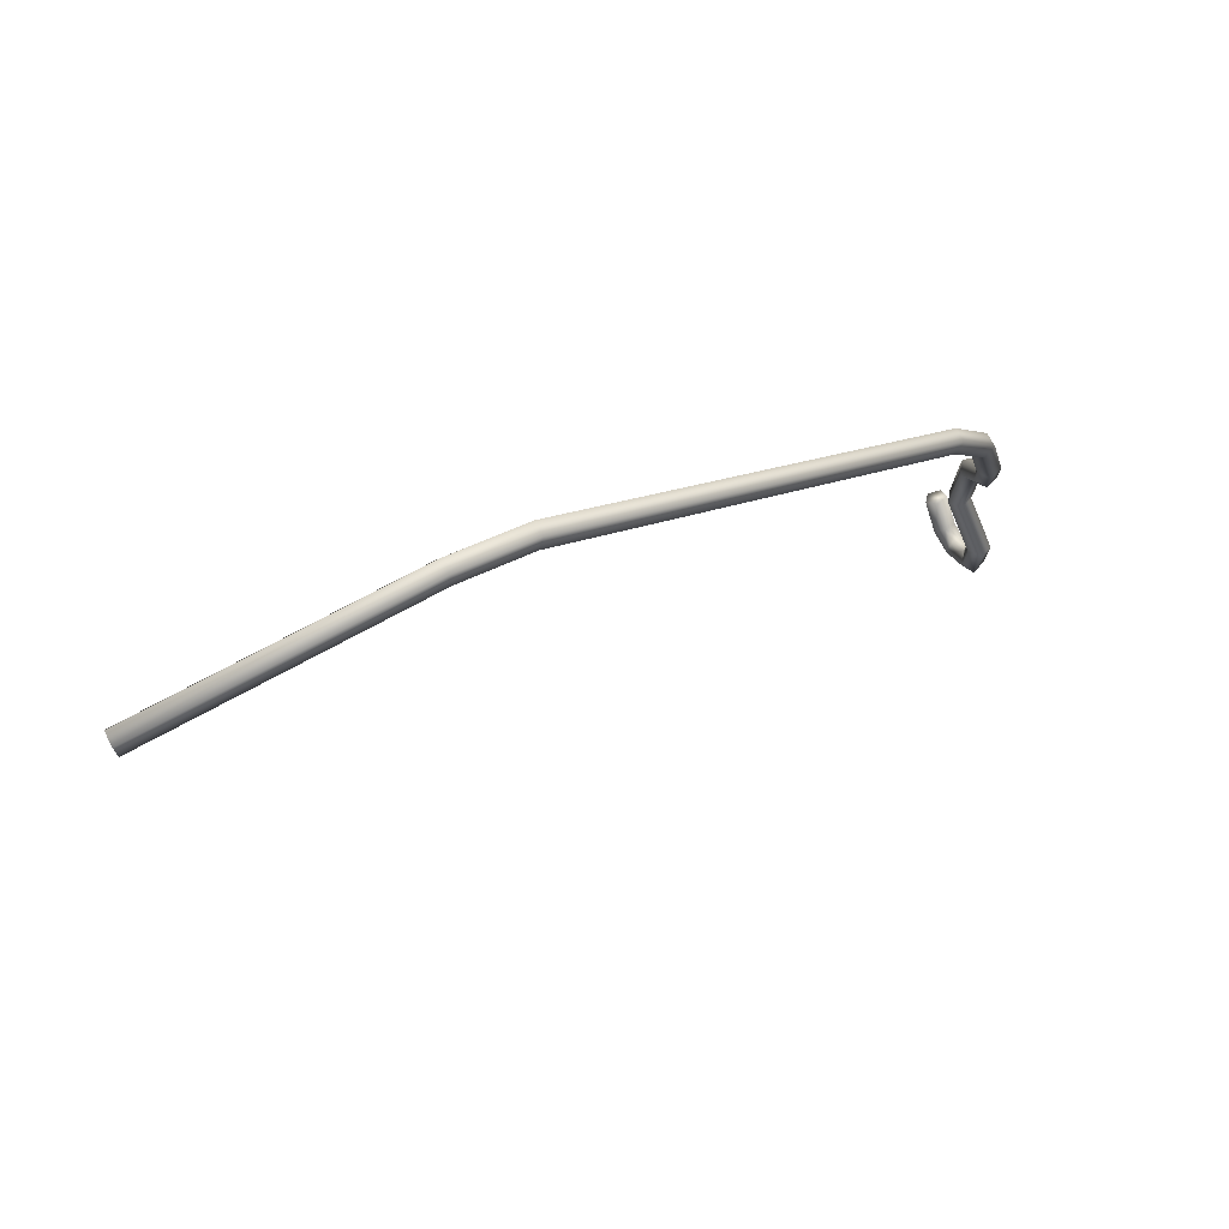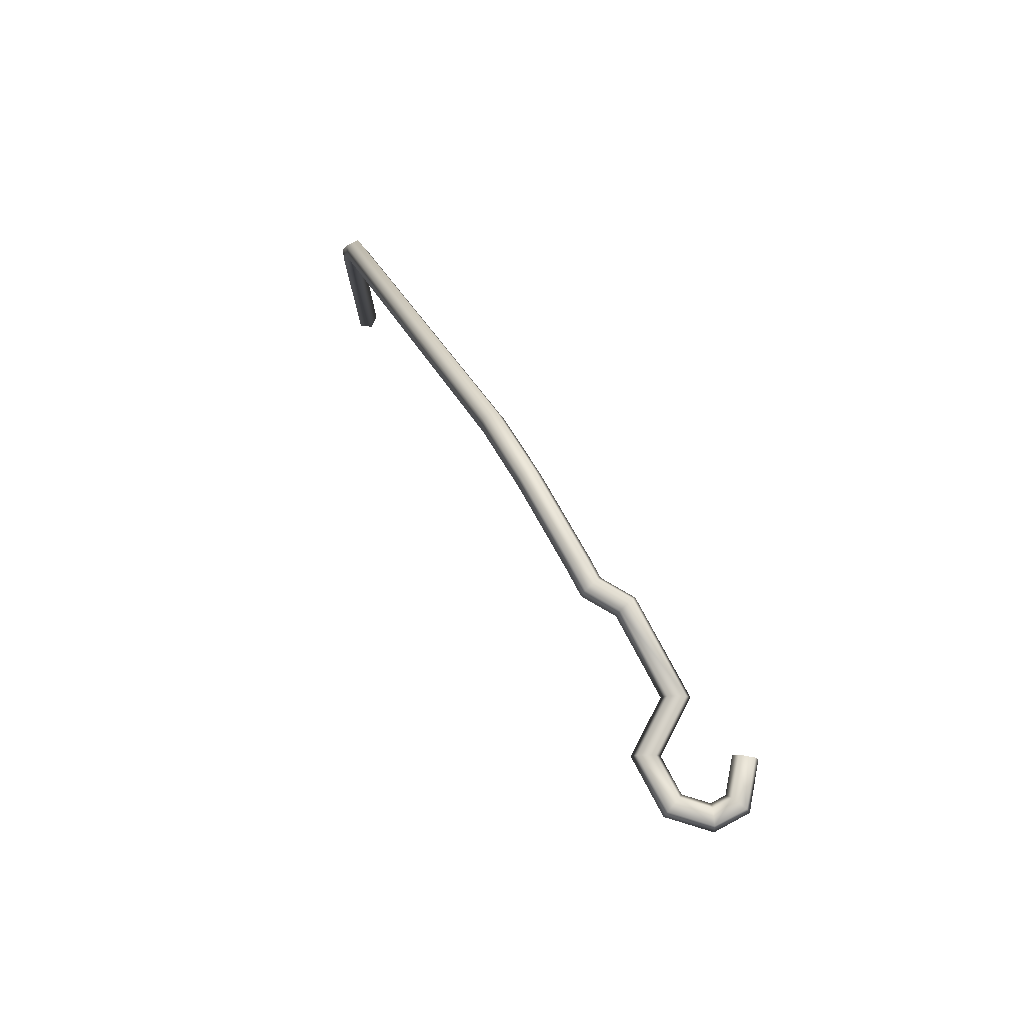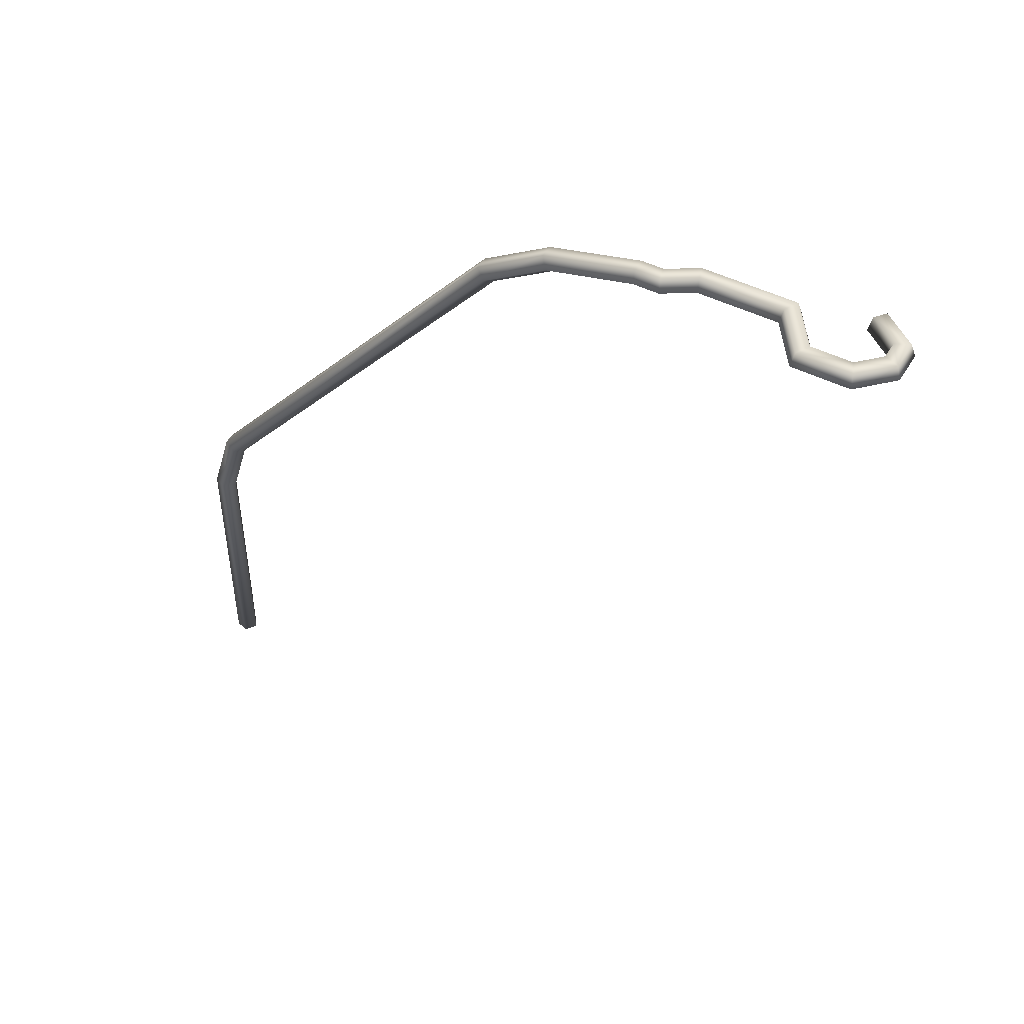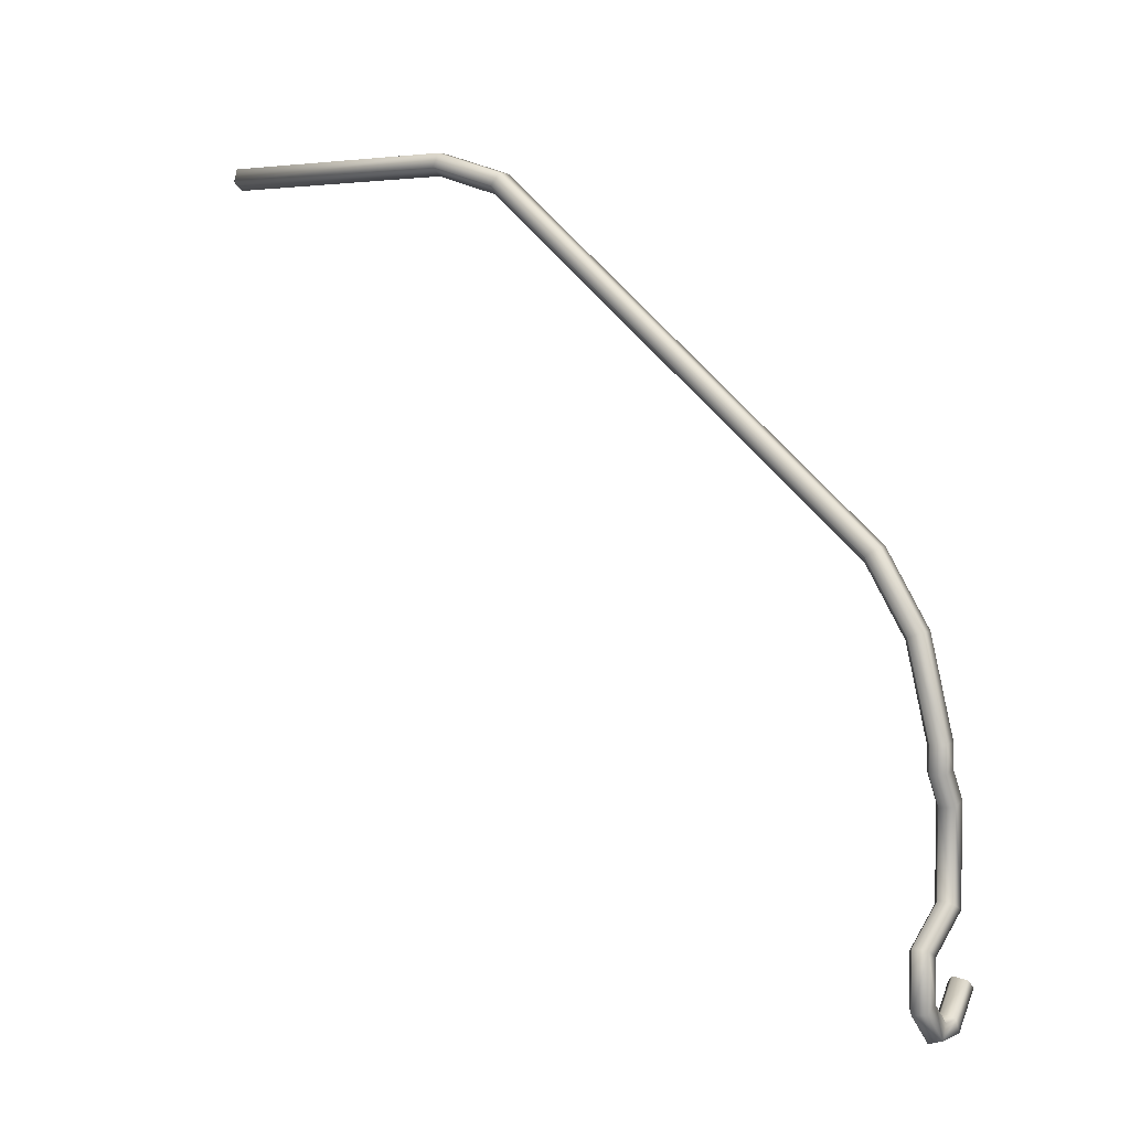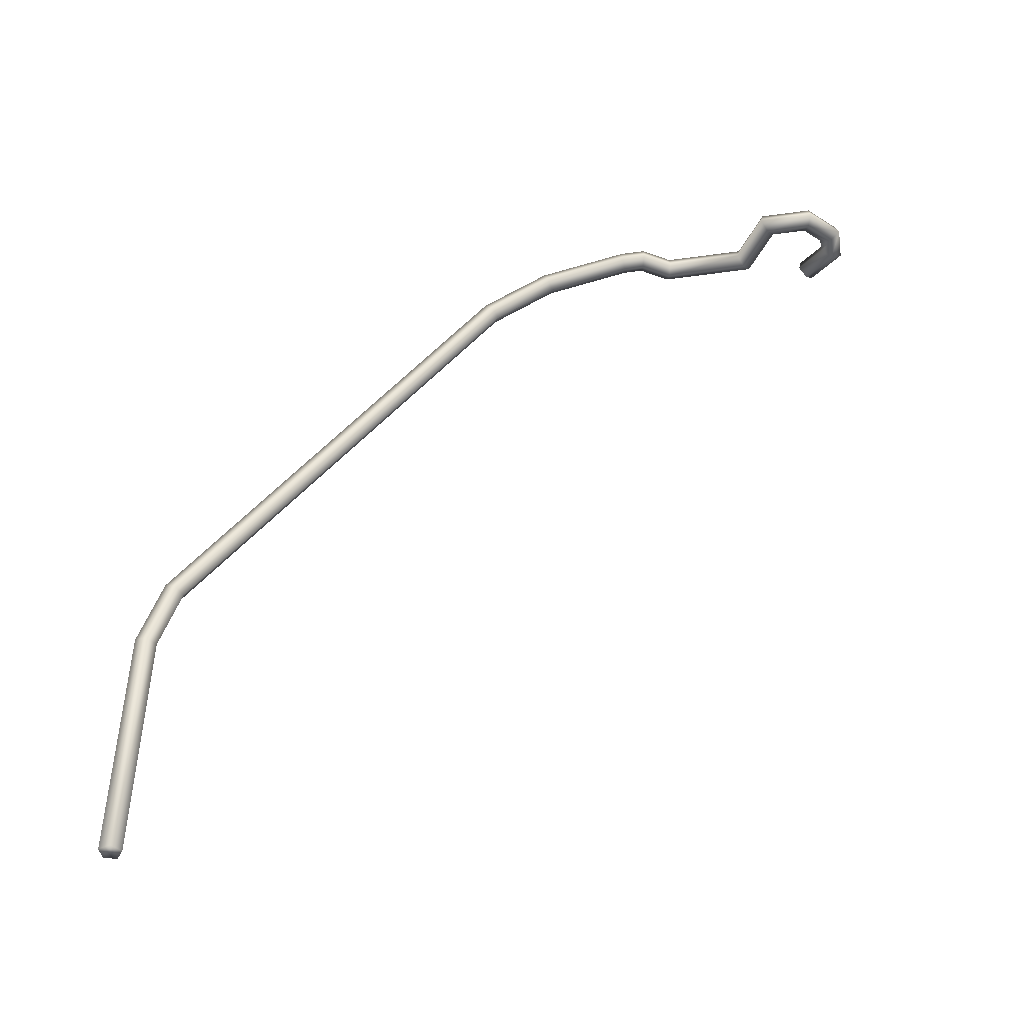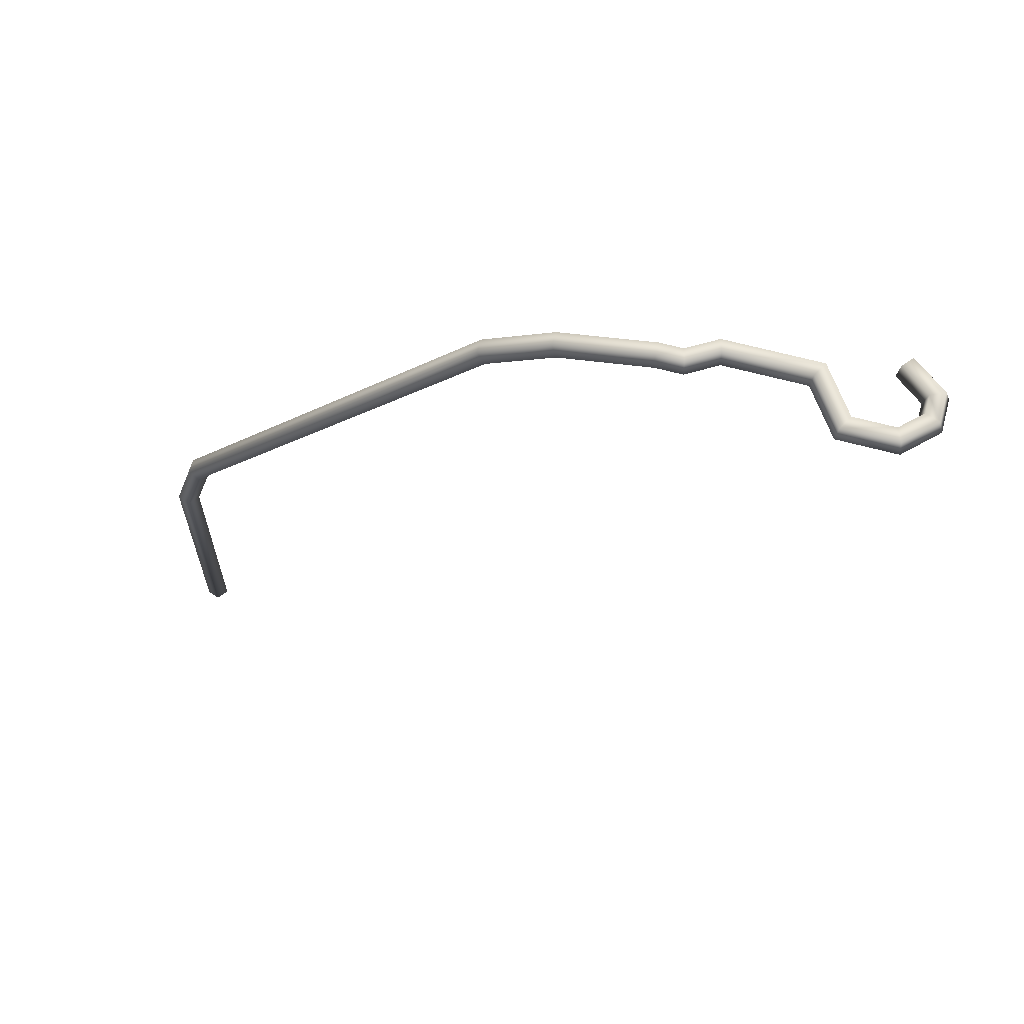
<metadata>
{"format":"obj","ext":"obj","renderer":"f3d","projection":"perspective","resolution":1024,"background":"white","views":[{"elev":74.5,"azim":61.6,"up":"+Z"},{"elev":78.8,"azim":151.9,"up":"+Y"},{"elev":47.1,"azim":119.9,"up":"+Y"},{"elev":3.9,"azim":125.6,"up":"+Z"},{"elev":-45.6,"azim":99.1,"up":"+Y"},{"elev":63.3,"azim":105.4,"up":"+Y"}]}
</metadata>
<code>
o Component_47_2/Component_47/mesh123/mesh123-geometry#mesh123-geometry
v 0.388 -0.2951 -0.07557
v 0.3902 -0.2826 -0.08107
v 0.3902 -0.2953 -0.07713
v 0.388 -0.2818 -0.07968
v 0.3923 -0.2951 -0.07557
v 0.3902 -0.3448 -0.07713
v 0.3888 -0.2806 -0.07742
v 0.3902 -0.2071 -0.1446
v 0.3923 -0.2818 -0.07968
v 0.3923 -0.3448 -0.07557
v 0.388 -0.3448 -0.07557
v 0.3888 -0.2947 -0.07305
v 0.3888 -0.2039 -0.1419
v 0.388 -0.2059 -0.1435
v 0.3915 -0.2806 -0.07742
v 0.3915 -0.2947 -0.07305
v 0.3888 -0.3448 -0.07305
v 0.3915 -0.3448 -0.07305
v 0.3902 -0.1995 -0.1568
v 0.3923 -0.2059 -0.1435
v 0.3915 -0.2039 -0.1419
v 0.3888 -0.1957 -0.1552
v 0.388 -0.1981 -0.1562
v 0.3923 -0.1981 -0.1562
v 0.3902 -0.1955 -0.1735
v 0.3923 -0.1939 -0.1733
v 0.3915 -0.1957 -0.1552
v 0.3888 -0.1914 -0.173
v 0.388 -0.1939 -0.1733
v 0.3915 -0.1914 -0.173
v 0.3902 -0.1955 -0.1776
v 0.3923 -0.1939 -0.1782
v 0.3915 -0.1914 -0.178
v 0.3888 -0.1914 -0.1772
v 0.388 -0.1939 -0.177
v 0.3867 -0.1955 -0.1832
v 0.3889 -0.1939 -0.1838
v 0.388 -0.1914 -0.1835
v 0.3846 -0.1939 -0.1825
v 0.3854 -0.1914 -0.1828
v 0.3867 -0.1955 -0.2
v 0.3889 -0.1939 -0.1989
v 0.388 -0.1914 -0.1993
v 0.3854 -0.1914 -0.2007
v 0.3846 -0.1939 -0.2012
v 0.3934 -0.1939 -0.2072
v 0.3956 -0.1955 -0.2061
v 0.3969 -0.1914 -0.2054
v 0.3942 -0.1914 -0.2068
v 0.3977 -0.1939 -0.2049
v 0.3956 -0.1955 -0.215
v 0.3977 -0.1939 -0.2159
v 0.3942 -0.1914 -0.2145
v 0.3934 -0.1939 -0.2141
v 0.3969 -0.1914 -0.2156
v 0.3909 -0.1955 -0.2197
v 0.3918 -0.1939 -0.2219
v 0.3914 -0.1914 -0.221
v 0.39 -0.1939 -0.2176
v 0.3903 -0.1914 -0.2184
v 0.3872 -0.1939 -0.2176
v 0.3862 -0.1955 -0.2197
v 0.3856 -0.1914 -0.221
v 0.3868 -0.1914 -0.2184
v 0.3852 -0.1939 -0.2219
v 0.3831 -0.1939 -0.2124
v 0.3815 -0.1955 -0.2138
v 0.3798 -0.1939 -0.2151
v 0.3825 -0.1914 -0.2129
v 0.3804 -0.1914 -0.2146
f 1 2 3
f 2 1 4
f 3 2 1
f 4 1 2
f 2 5 3
f 3 5 2
f 6 1 3
f 3 1 6
f 1 7 4
f 4 7 1
f 4 8 2
f 2 8 4
f 5 2 9
f 9 2 5
f 10 3 5
f 5 3 10
f 1 6 11
f 11 6 1
f 3 10 6
f 6 10 3
f 7 1 12
f 12 1 7
f 13 4 7
f 7 4 13
f 8 4 14
f 14 4 8
f 8 9 2
f 2 9 8
f 15 5 9
f 9 5 15
f 16 10 5
f 5 10 16
f 6 17 11
f 11 17 6
f 17 1 11
f 11 1 17
f 18 6 10
f 10 6 18
f 1 17 12
f 12 17 1
f 16 7 12
f 12 7 16
f 4 13 14
f 14 13 4
f 15 13 7
f 7 13 15
f 14 19 8
f 8 19 14
f 9 8 20
f 20 8 9
f 5 15 16
f 16 15 5
f 9 21 15
f 15 21 9
f 10 16 18
f 18 16 10
f 17 6 18
f 18 6 17
f 17 16 12
f 12 16 17
f 7 16 15
f 15 16 7
f 22 14 13
f 13 14 22
f 13 15 21
f 21 15 13
f 19 14 23
f 23 14 19
f 24 8 19
f 19 8 24
f 8 24 20
f 20 24 8
f 21 9 20
f 20 9 21
f 16 17 18
f 18 17 16
f 14 22 23
f 23 22 14
f 21 22 13
f 13 22 21
f 23 25 19
f 19 25 23
f 19 26 24
f 24 26 19
f 27 20 24
f 24 20 27
f 20 27 21
f 21 27 20
f 28 23 22
f 22 23 28
f 22 21 27
f 27 21 22
f 25 23 29
f 29 23 25
f 26 19 25
f 25 19 26
f 30 24 26
f 26 24 30
f 24 30 27
f 27 30 24
f 23 28 29
f 29 28 23
f 27 28 22
f 22 28 27
f 29 31 25
f 25 31 29
f 25 32 26
f 26 32 25
f 26 33 30
f 30 33 26
f 28 27 30
f 30 27 28
f 34 29 28
f 28 29 34
f 31 29 35
f 35 29 31
f 32 25 31
f 31 25 32
f 33 26 32
f 32 26 33
f 34 30 33
f 33 30 34
f 30 34 28
f 28 34 30
f 29 34 35
f 35 34 29
f 35 36 31
f 31 36 35
f 31 37 32
f 32 37 31
f 32 38 33
f 33 38 32
f 38 34 33
f 33 34 38
f 34 39 35
f 35 39 34
f 36 35 39
f 39 35 36
f 37 31 36
f 36 31 37
f 38 32 37
f 37 32 38
f 34 38 40
f 40 38 34
f 39 34 40
f 40 34 39
f 39 41 36
f 36 41 39
f 36 42 37
f 37 42 36
f 37 43 38
f 38 43 37
f 38 44 40
f 40 44 38
f 40 45 39
f 39 45 40
f 41 39 45
f 45 39 41
f 42 36 41
f 41 36 42
f 43 37 42
f 42 37 43
f 44 38 43
f 43 38 44
f 45 40 44
f 44 40 45
f 46 41 45
f 45 41 46
f 47 42 41
f 41 42 47
f 42 48 43
f 43 48 42
f 43 49 44
f 44 49 43
f 44 46 45
f 45 46 44
f 41 46 47
f 47 46 41
f 42 47 50
f 50 47 42
f 48 42 50
f 50 42 48
f 49 43 48
f 48 43 49
f 46 44 49
f 49 44 46
f 46 51 47
f 47 51 46
f 47 52 50
f 50 52 47
f 52 48 50
f 50 48 52
f 48 53 49
f 49 53 48
f 53 46 49
f 49 46 53
f 51 46 54
f 54 46 51
f 52 47 51
f 51 47 52
f 48 52 55
f 55 52 48
f 53 48 55
f 55 48 53
f 46 53 54
f 54 53 46
f 54 56 51
f 51 56 54
f 51 57 52
f 52 57 51
f 52 58 55
f 55 58 52
f 58 53 55
f 55 53 58
f 53 59 54
f 54 59 53
f 56 54 59
f 59 54 56
f 57 51 56
f 56 51 57
f 58 52 57
f 57 52 58
f 53 58 60
f 60 58 53
f 59 53 60
f 60 53 59
f 61 56 59
f 59 56 61
f 62 57 56
f 56 57 62
f 57 63 58
f 58 63 57
f 58 64 60
f 60 64 58
f 60 61 59
f 59 61 60
f 56 61 62
f 62 61 56
f 57 62 65
f 65 62 57
f 63 57 65
f 65 57 63
f 64 58 63
f 63 58 64
f 61 60 64
f 64 60 61
f 66 62 61
f 61 62 66
f 67 65 62
f 62 65 67
f 68 63 65
f 65 63 68
f 63 69 64
f 64 69 63
f 69 61 64
f 64 61 69
f 62 66 67
f 67 66 62
f 61 69 66
f 66 69 61
f 65 67 68
f 68 67 65
f 63 68 70
f 70 68 63
f 69 63 70
f 70 63 69
f 66 68 67
f 67 68 66
f 68 66 69
f 69 66 68
f 68 69 70
f 70 69 68

</code>
